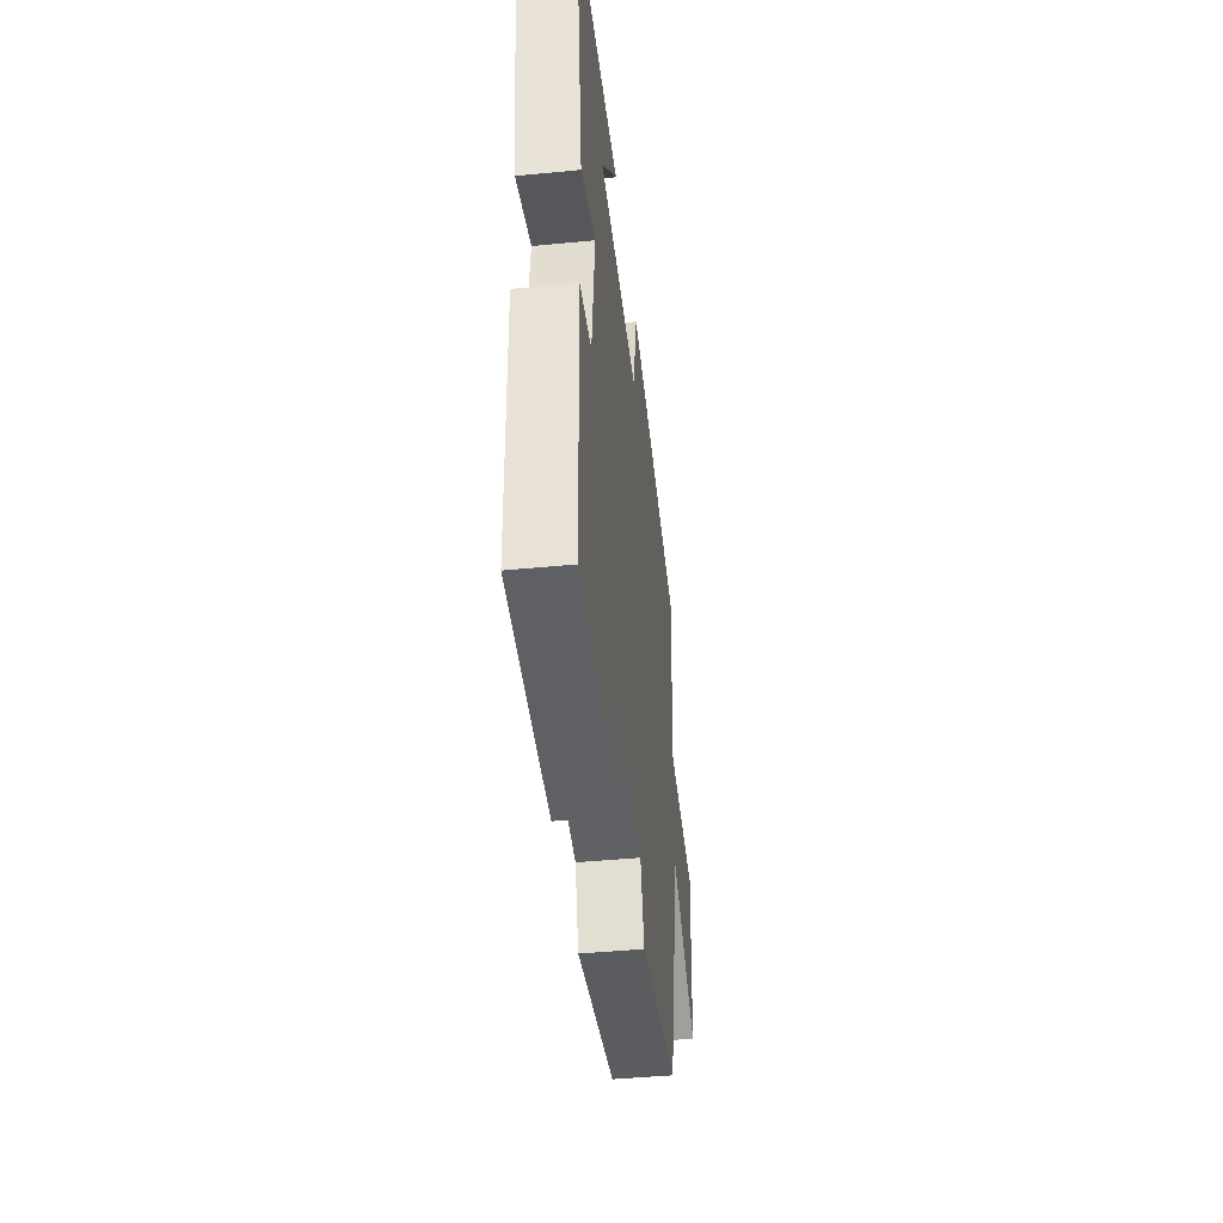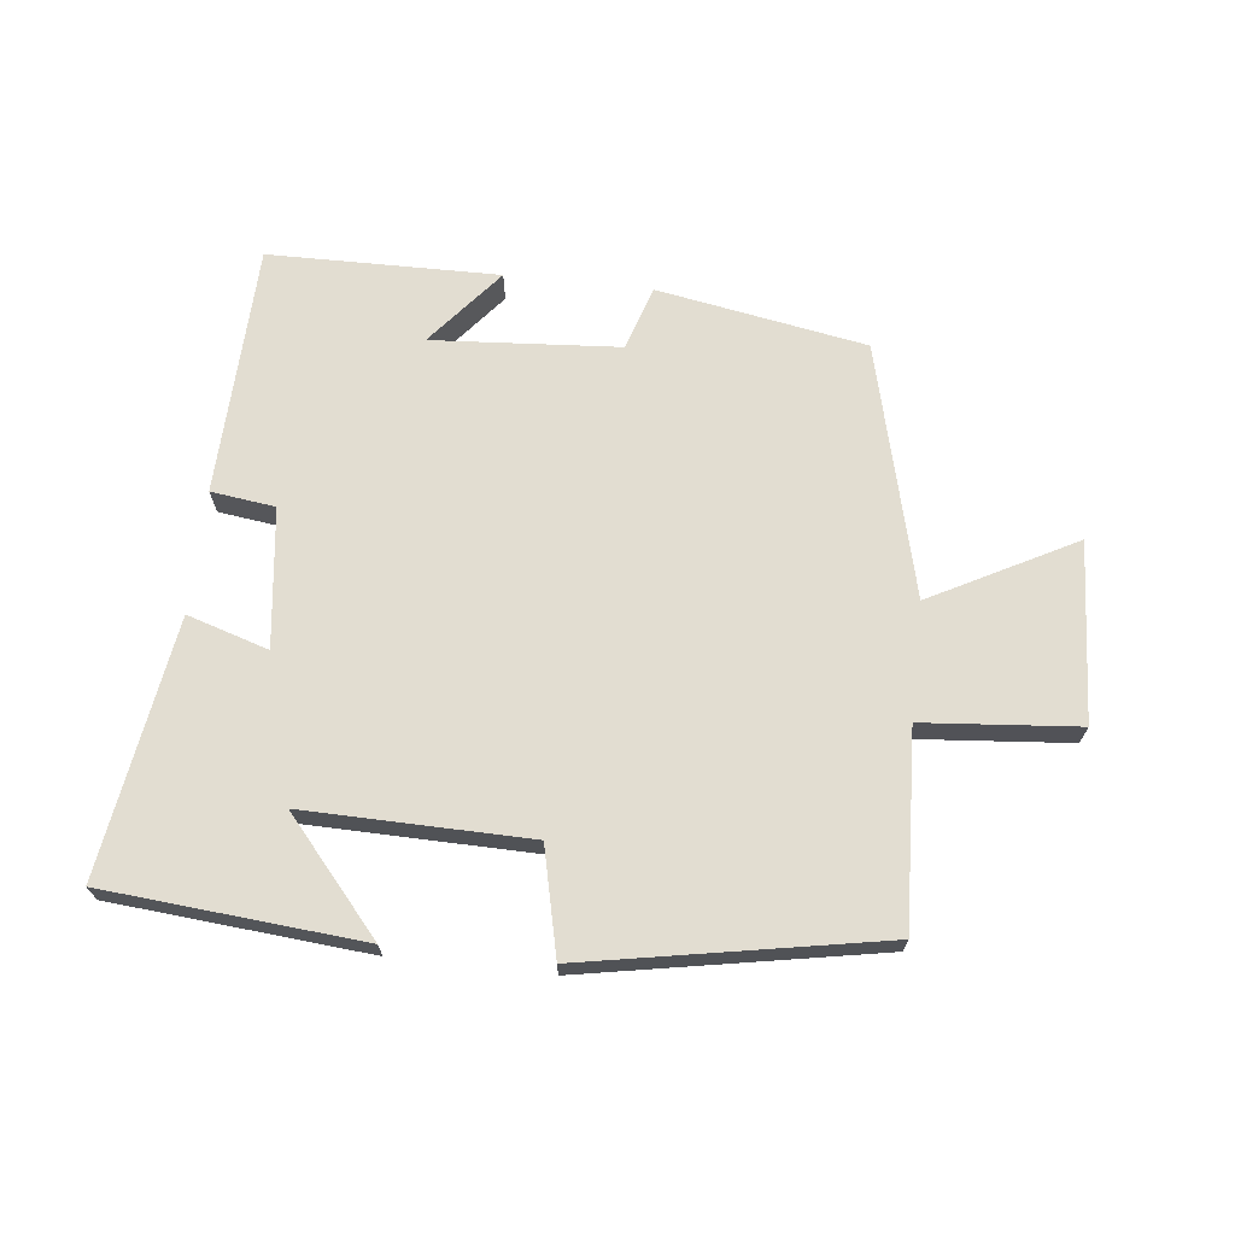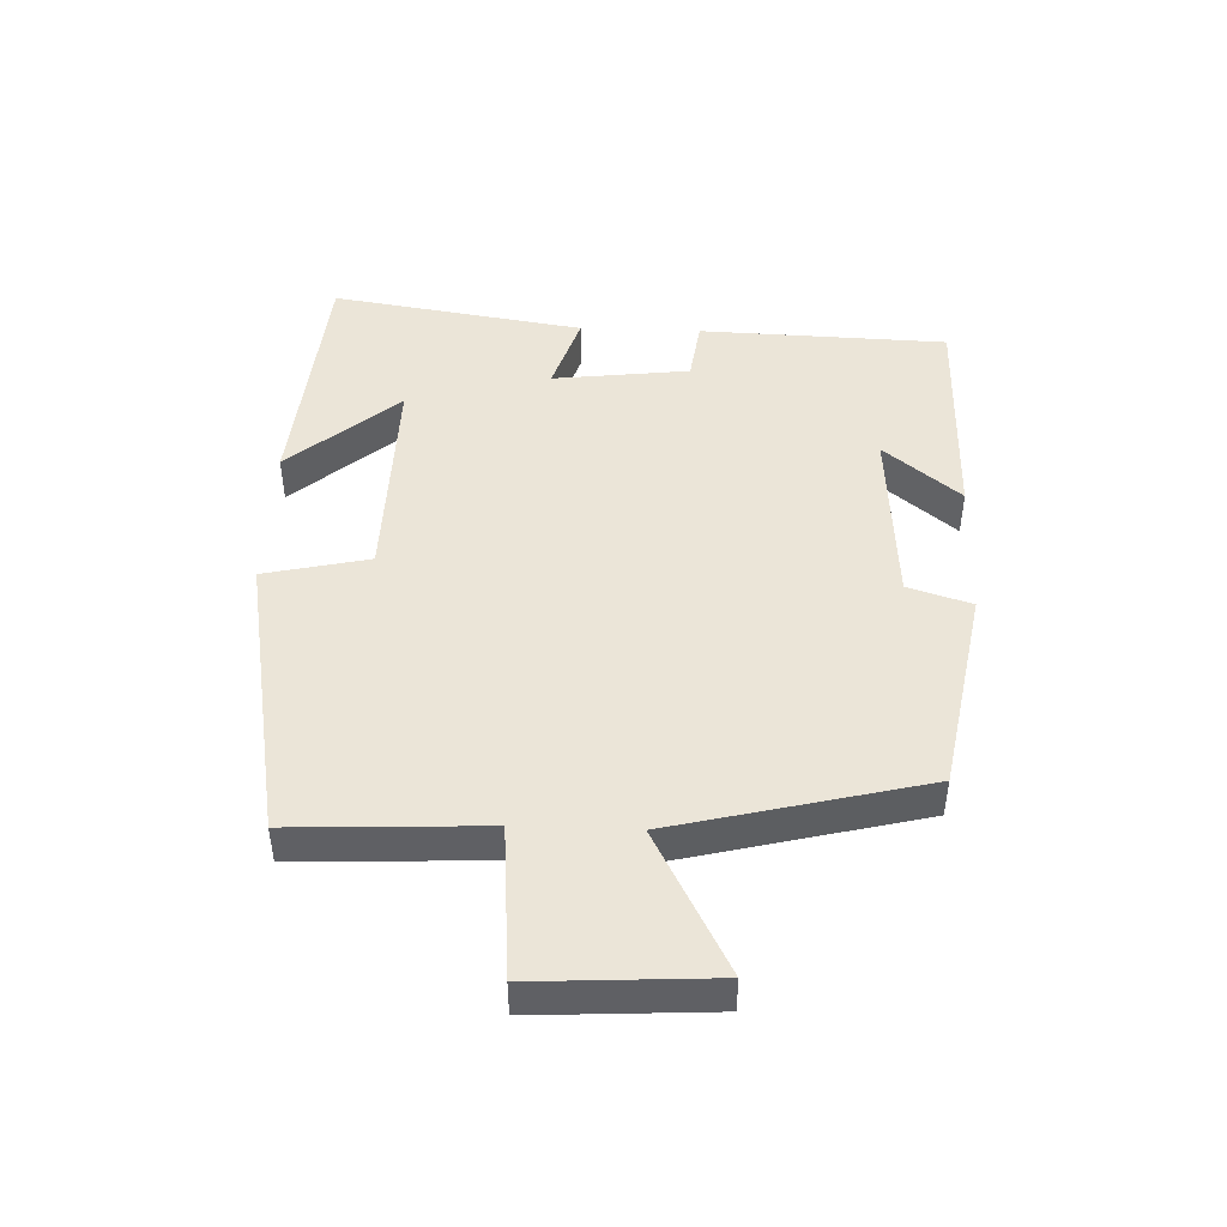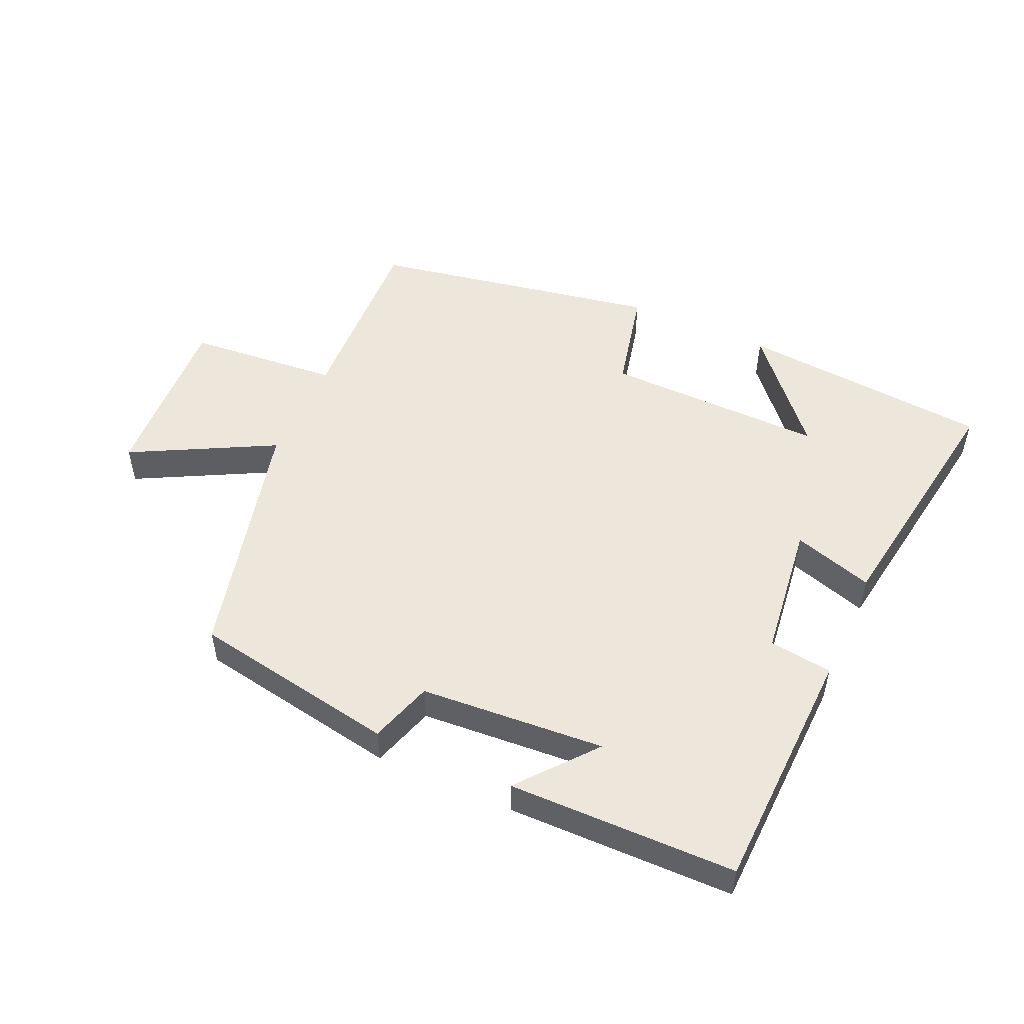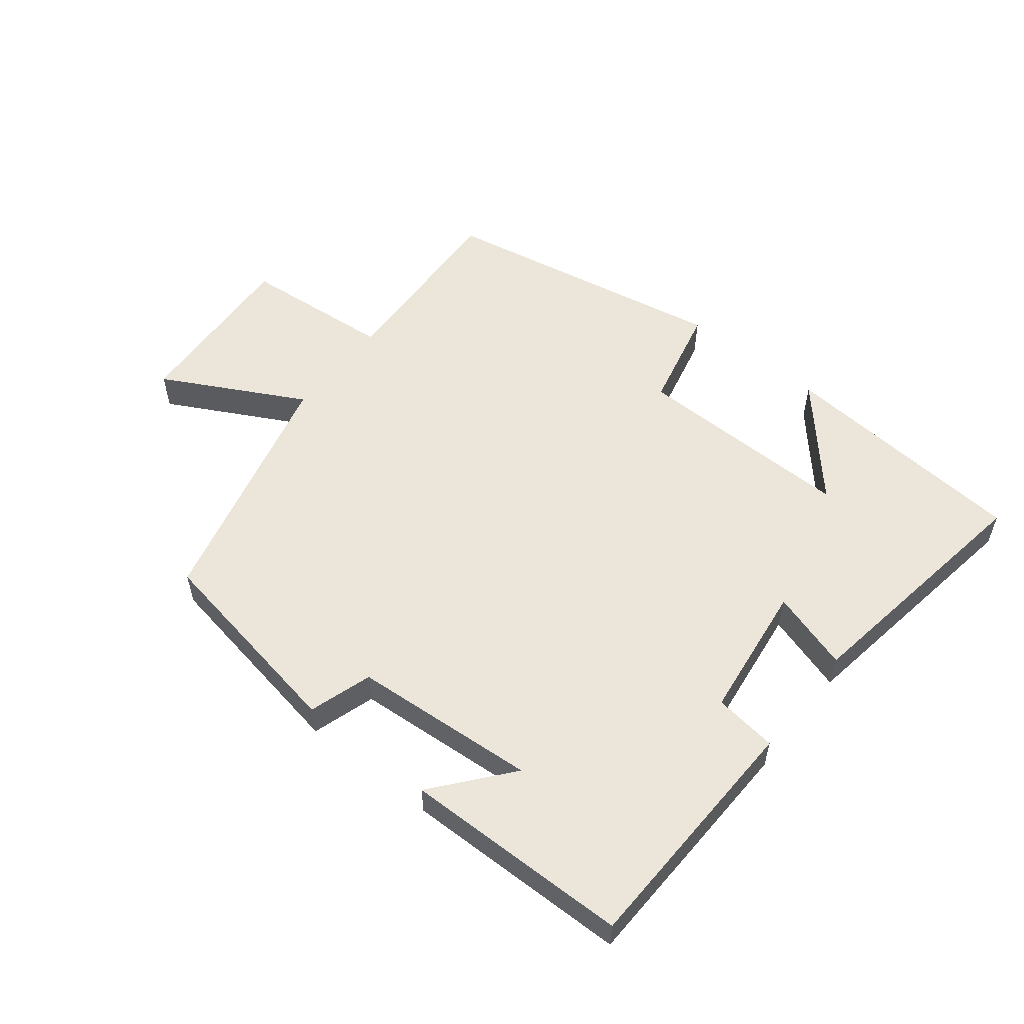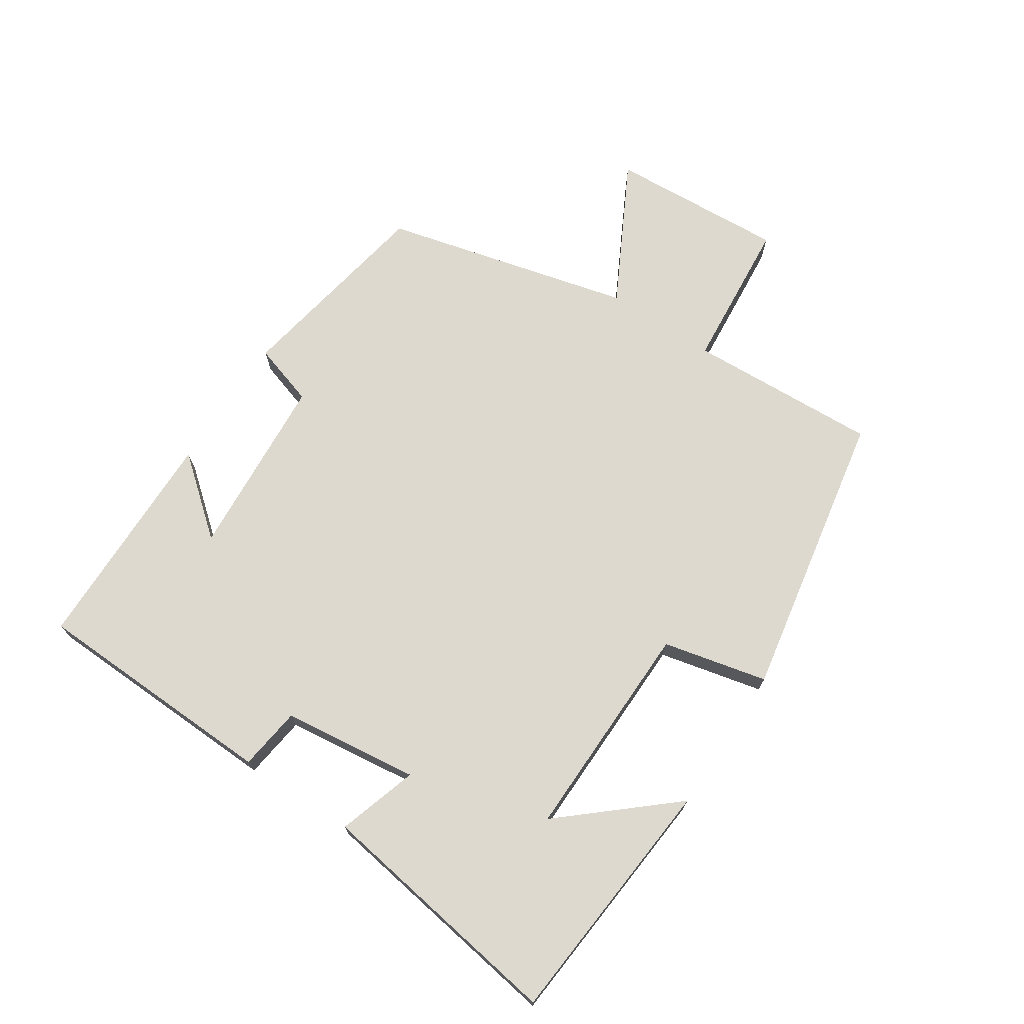
<metadata>
{"format":"obj","ext":"obj","renderer":"f3d","projection":"perspective","resolution":1024,"background":"white","views":[{"elev":-44.0,"azim":-83.5,"up":"+Z"},{"elev":68.6,"azim":6.3,"up":"+Y"},{"elev":45.7,"azim":92.2,"up":"+Y"},{"elev":51.1,"azim":-155.8,"up":"+Y"},{"elev":55.3,"azim":-141.7,"up":"+Y"},{"elev":71.5,"azim":-56.6,"up":"+Y"}]}
</metadata>
<code>
v 0.514 0.07 0.418
v 0.5 0.07 0.121
v 0.736 0.07 0.101
v 0.72 0.07 -0.173
v 0.5 0.07 -0.057
v 0.404 0.07 -0.443
v 0.085 0.07 -0.5
v 0.054 0.07 -0.402
v -0.232 0.07 -0.382
v -0.135 0.07 -0.5
v -0.487 0.07 -0.496
v -0.5 0.07 -0.112
v -0.402 0.07 -0.099
v -0.376 0.07 0.113
v -0.5 0.07 0.074
v -0.561 0.07 0.466
v -0.17 0.07 0.5
v -0.315 0.07 0.332
v 0.027 0.07 0.338
v 0.064 0.07 0.5
v 0.514 0 0.418
v 0.5 0 0.121
v 0.736 0 0.101
v 0.72 0 -0.173
v 0.5 0 -0.057
v 0.404 0 -0.443
v 0.085 0 -0.5
v 0.054 0 -0.402
v -0.232 0 -0.382
v -0.135 0 -0.5
v -0.487 0 -0.496
v -0.5 0 -0.112
v -0.402 0 -0.099
v -0.376 0 0.113
v -0.5 0 0.074
v -0.561 0 0.466
v -0.17 0 0.5
v -0.315 0 0.332
v 0.027 0 0.338
v 0.064 0 0.5
f 19 20 1 2
f 18 19 2
f 16 17 18
f 14 15 16 18
f 13 14 18 2
f 11 12 13
f 9 10 11
f 9 11 13 2
f 5 6 7 8
f 5 8 9 2
f 2 3 4 5
f 22 21 40 39
f 22 39 38
f 38 37 36
f 38 36 35 34
f 22 38 34 33
f 33 32 31
f 31 30 29
f 22 33 31 29
f 28 27 26 25
f 22 29 28 25
f 25 24 23 22
f 1 21 22 2
f 2 22 23 3
f 3 23 24 4
f 4 24 25 5
f 5 25 26 6
f 6 26 27 7
f 7 27 28 8
f 8 28 29 9
f 9 29 30 10
f 10 30 31 11
f 11 31 32 12
f 12 32 33 13
f 13 33 34 14
f 14 34 35 15
f 15 35 36 16
f 16 36 37 17
f 17 37 38 18
f 18 38 39 19
f 19 39 40 20
f 20 40 21 1

</code>
